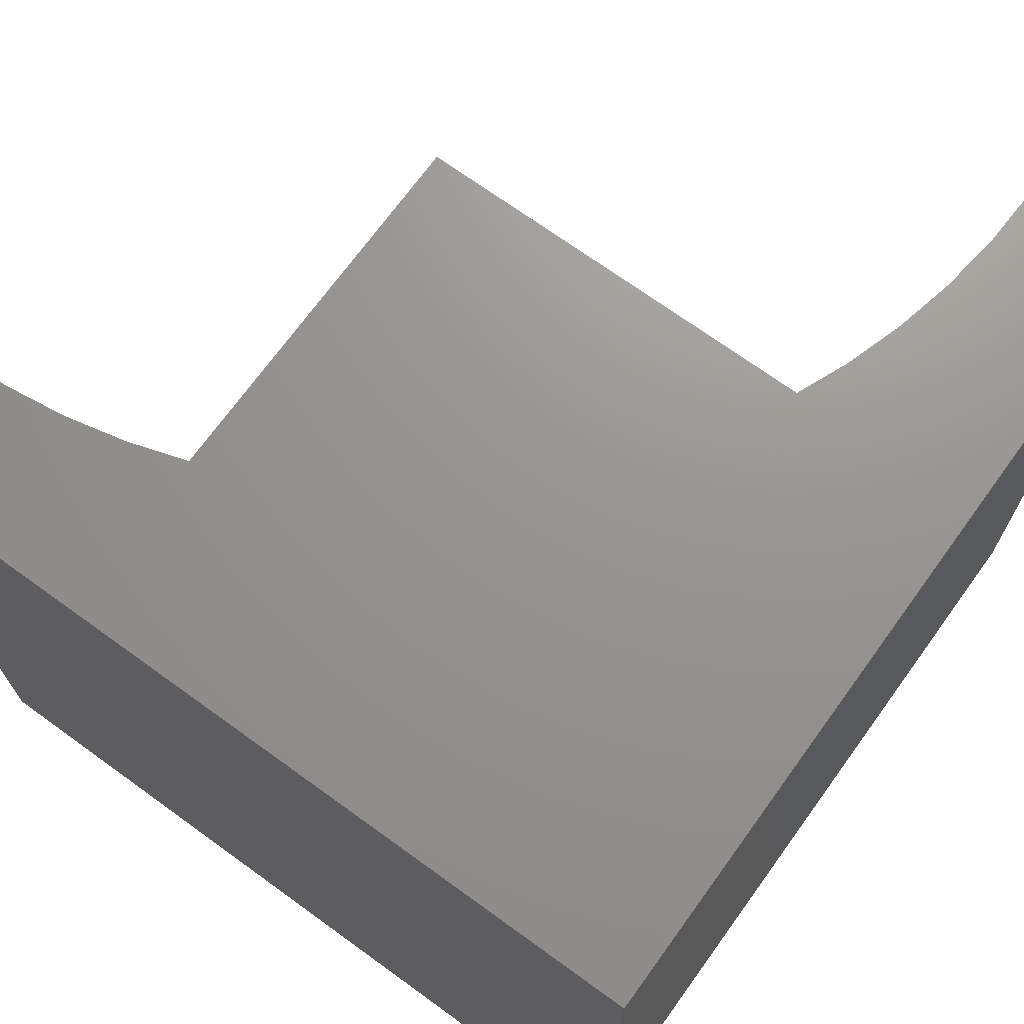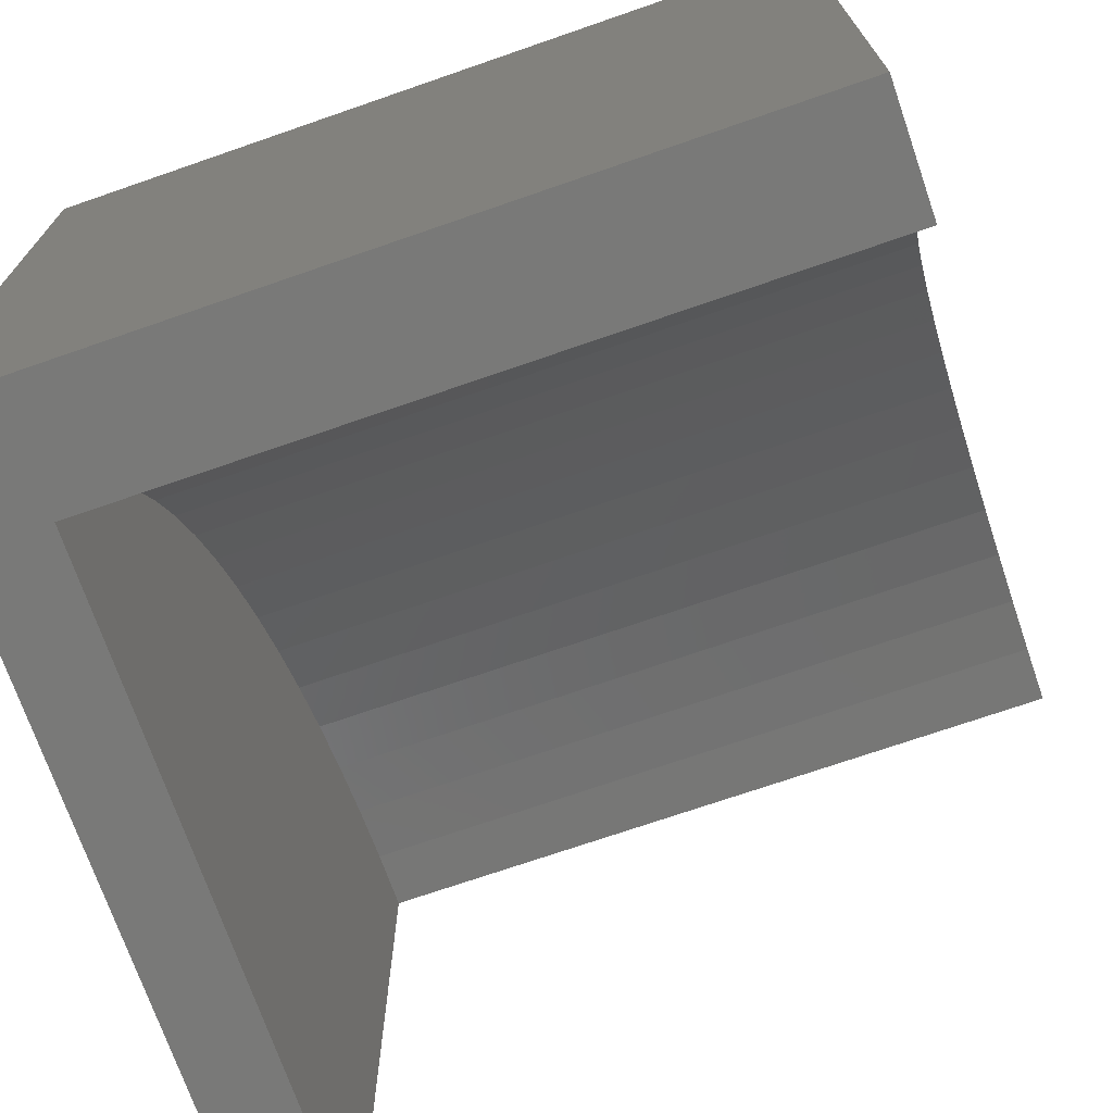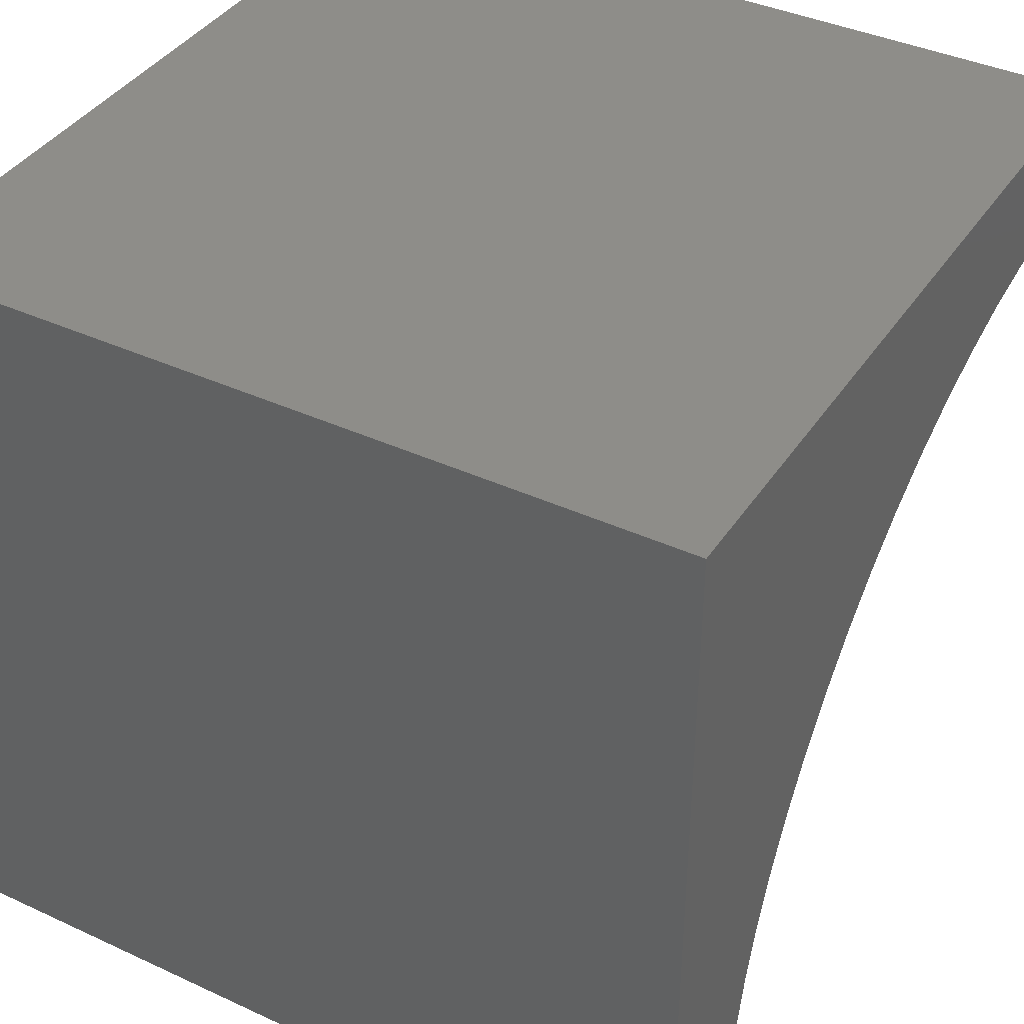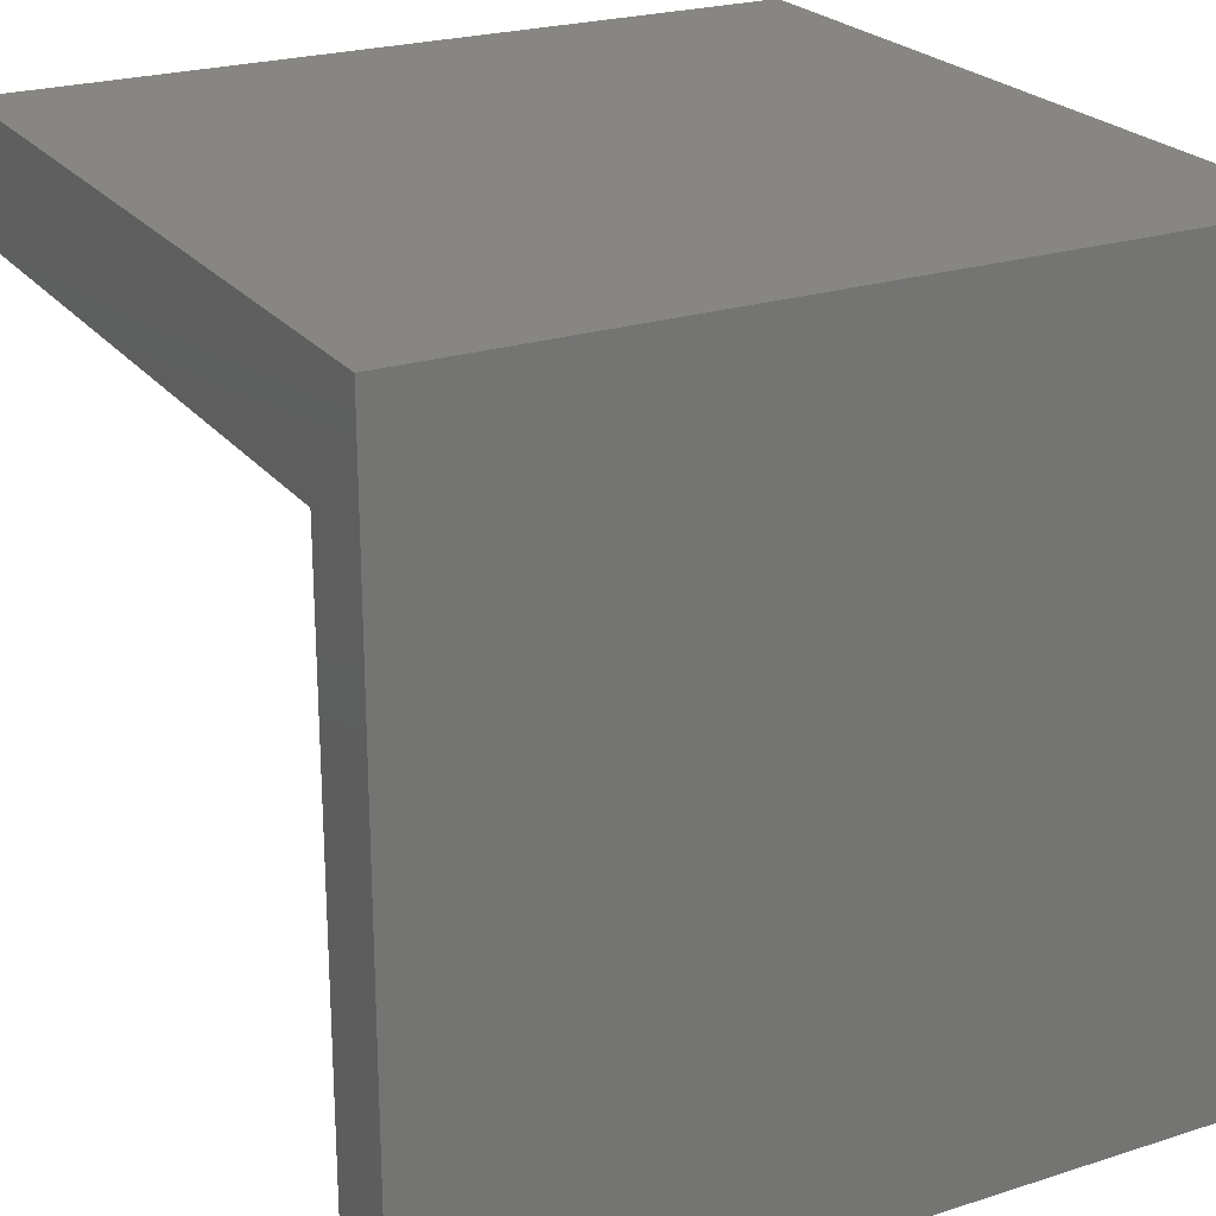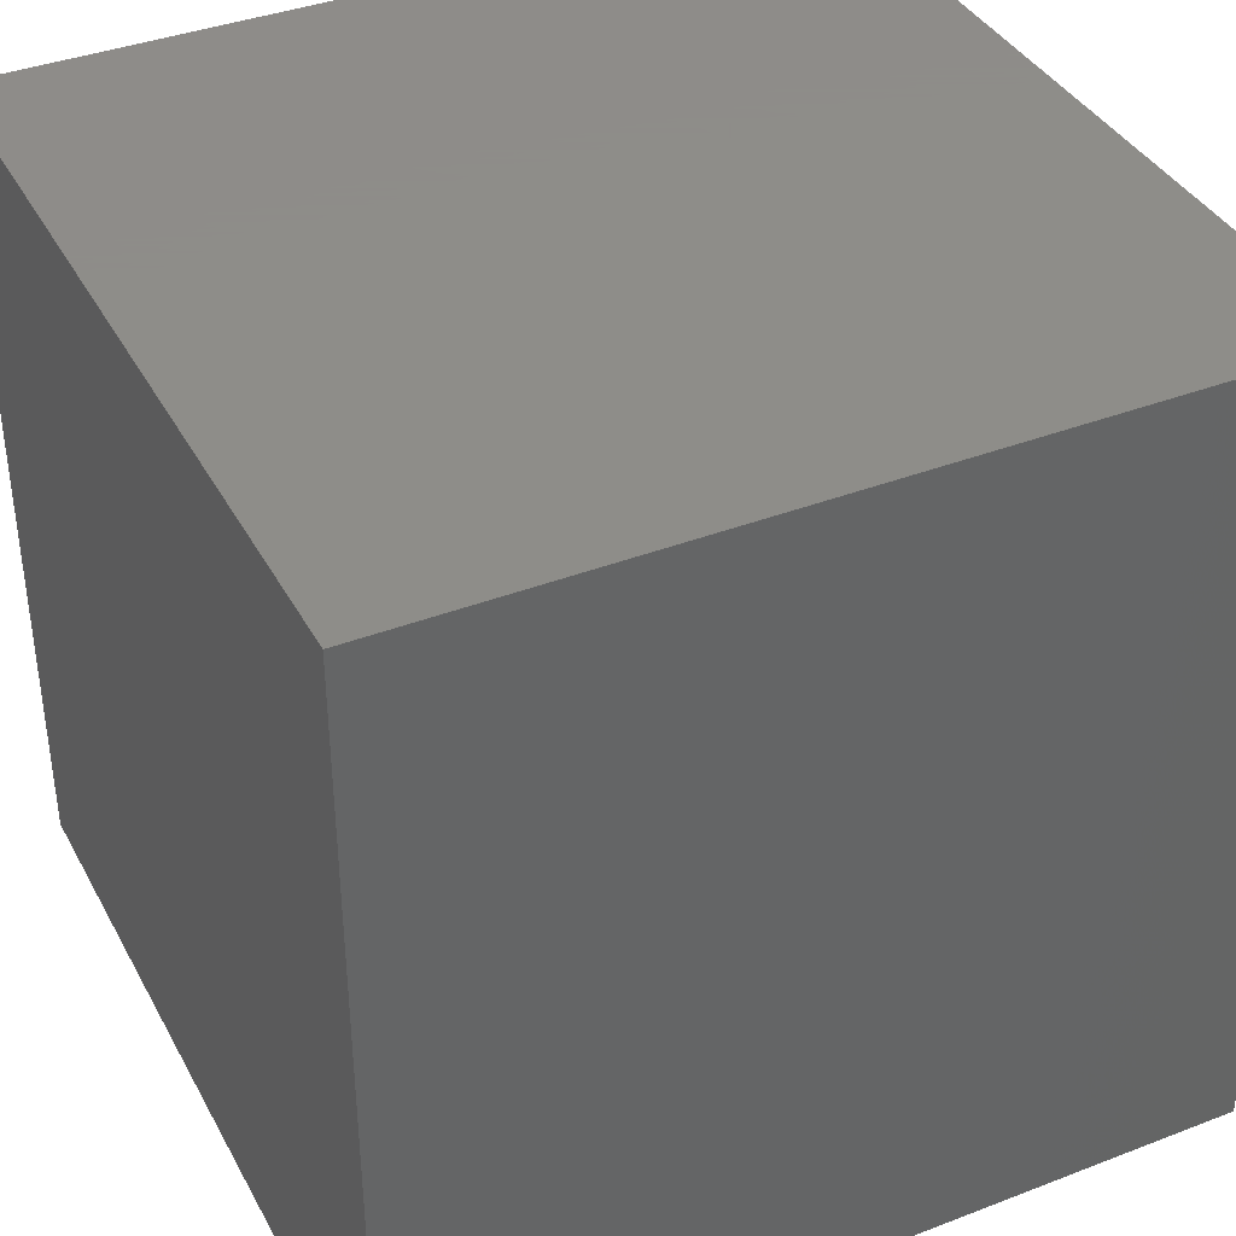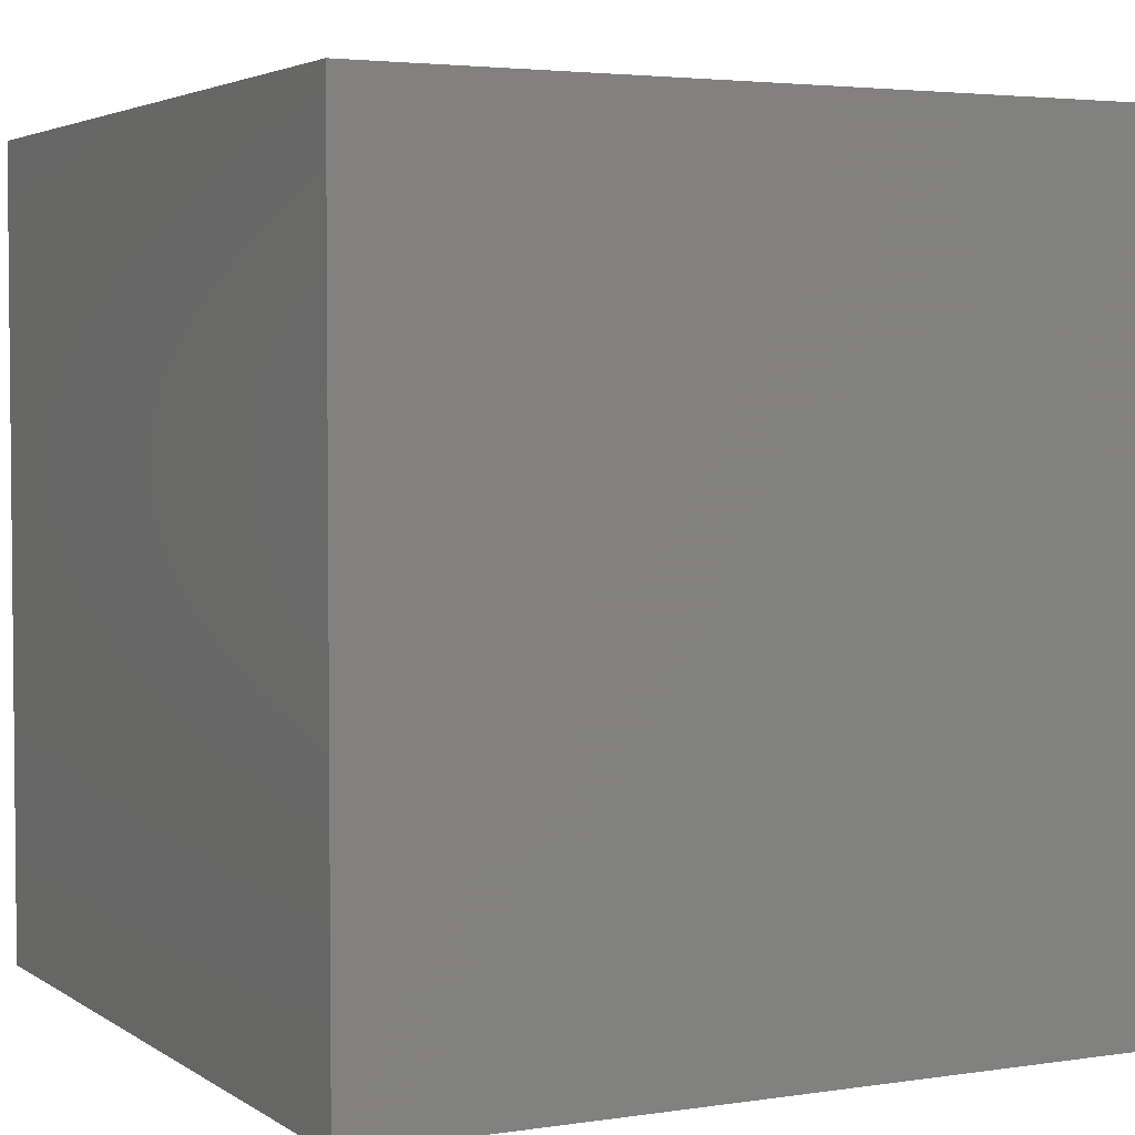
<metadata>
{"format":"stl","ext":"stl","renderer":"f3d","projection":"perspective","resolution":1024,"background":"white","views":[{"elev":70.8,"azim":-144.1,"up":"+Z"},{"elev":-71.9,"azim":-70.9,"up":"+Y"},{"elev":39.2,"azim":-60.0,"up":"+Y"},{"elev":23.5,"azim":151.7,"up":"+Y"},{"elev":38.5,"azim":-115.9,"up":"+Y"},{"elev":3.5,"azim":-117.1,"up":"+Z"}]}
</metadata>
<code>
# stl→obj: 49 verts, 88 faces
v 0 10 10
v 0 10 0
v 0 0 10
v 0 0 0
v 9.261 8.443 10
v 10 8.476 10
v 10 10 10
v 1.524 1.735e-15 10
v 1.557 0.7387 10
v 1.653 1.472 10
v 1.813 2.194 10
v 2.036 2.899 10
v 2.319 3.582 10
v 2.66 4.238 10
v 3.057 4.861 10
v 3.507 5.448 10
v 4.007 5.993 10
v 4.552 6.493 10
v 5.139 6.943 10
v 5.762 7.34 10
v 6.418 7.681 10
v 7.101 7.964 10
v 7.806 8.187 10
v 8.528 8.347 10
v 10 0 1.032
v 10 0 0
v 10 8.476 1.032
v 10 10 0
v 1.524 0 10
v 1.524 0 1.032
v 9.261 8.443 1.032
v 8.528 8.347 1.032
v 7.806 8.187 1.032
v 7.101 7.964 1.032
v 6.418 7.681 1.032
v 5.762 7.34 1.032
v 5.139 6.943 1.032
v 4.552 6.493 1.032
v 4.007 5.993 1.032
v 3.507 5.448 1.032
v 3.057 4.861 1.032
v 2.66 4.238 1.032
v 2.319 3.582 1.032
v 2.036 2.899 1.032
v 1.813 2.194 1.032
v 1.653 1.472 1.032
v 1.557 0.7387 1.032
v 1.524 1.038e-15 10
v 1.524 1.038e-15 1.032
f 1 2 3
f 3 2 4
f 5 6 7
f 8 9 3
f 3 9 10
f 3 10 1
f 1 10 11
f 1 11 12
f 12 13 1
f 1 13 14
f 1 14 15
f 15 16 1
f 1 16 17
f 1 17 18
f 18 19 1
f 1 19 20
f 1 20 21
f 21 22 1
f 1 22 23
f 1 23 7
f 7 23 24
f 7 24 5
f 25 26 27
f 27 26 28
f 27 28 6
f 6 28 7
f 2 28 4
f 4 28 26
f 7 28 1
f 1 28 2
f 29 3 30
f 30 3 4
f 30 4 25
f 25 4 26
f 27 6 5
f 27 5 31
f 31 5 24
f 31 24 32
f 32 24 23
f 32 23 33
f 33 23 22
f 33 22 34
f 34 22 21
f 34 21 35
f 35 21 20
f 35 20 36
f 36 20 19
f 36 19 37
f 37 19 18
f 37 18 38
f 38 18 17
f 38 17 39
f 39 17 16
f 39 16 40
f 40 16 15
f 40 15 41
f 41 15 14
f 41 14 42
f 42 14 13
f 42 13 43
f 43 13 12
f 43 12 44
f 44 12 11
f 44 11 45
f 45 11 10
f 45 10 46
f 46 10 9
f 46 9 47
f 47 9 48
f 47 48 49
f 47 30 25
f 25 27 31
f 47 25 46
f 31 32 25
f 25 32 33
f 25 33 34
f 34 35 25
f 25 35 36
f 25 36 37
f 37 38 25
f 25 38 39
f 25 39 40
f 40 41 25
f 25 41 42
f 25 42 43
f 43 44 25
f 25 44 45
f 25 45 46

</code>
